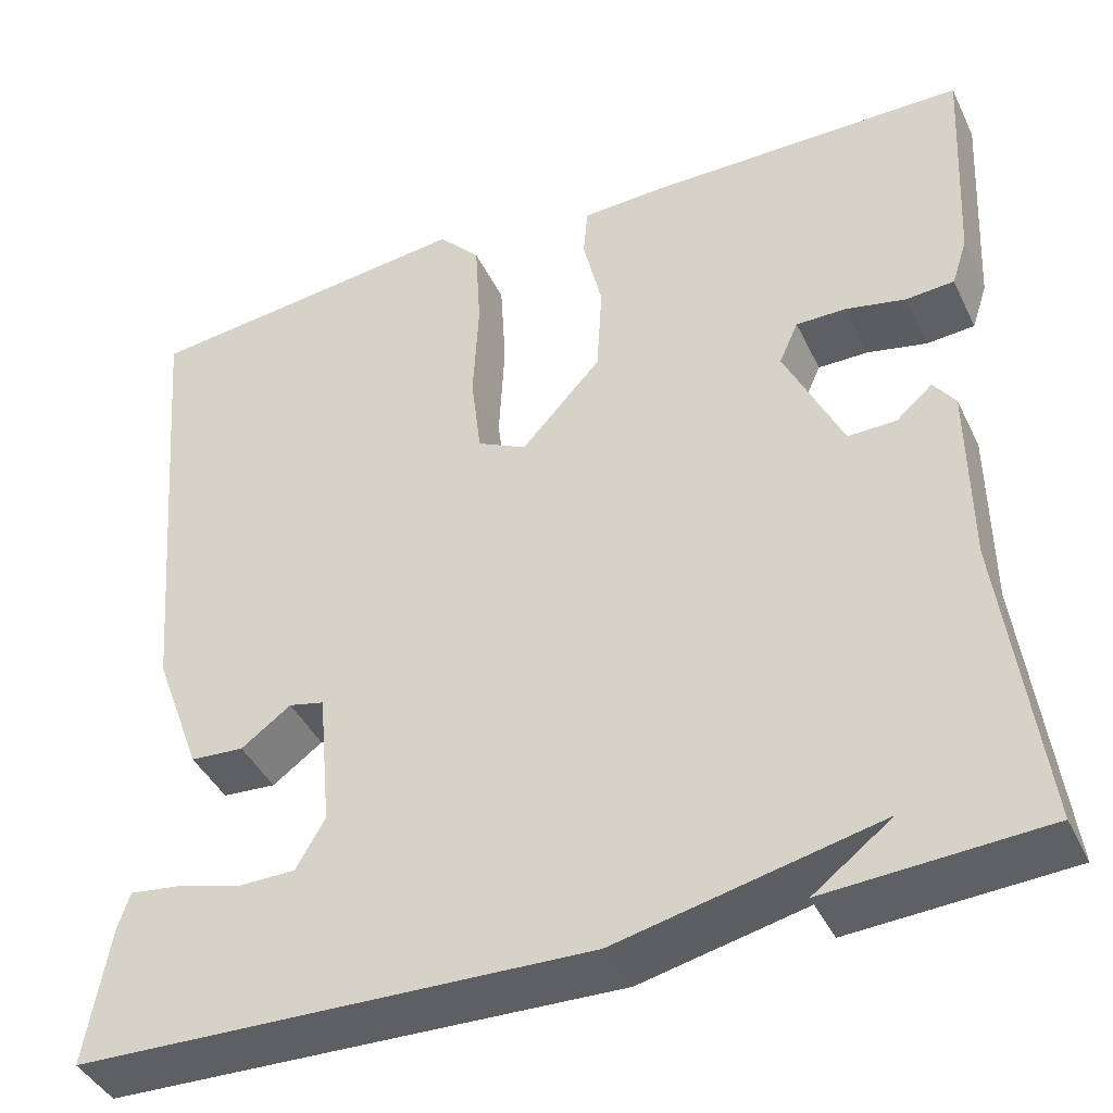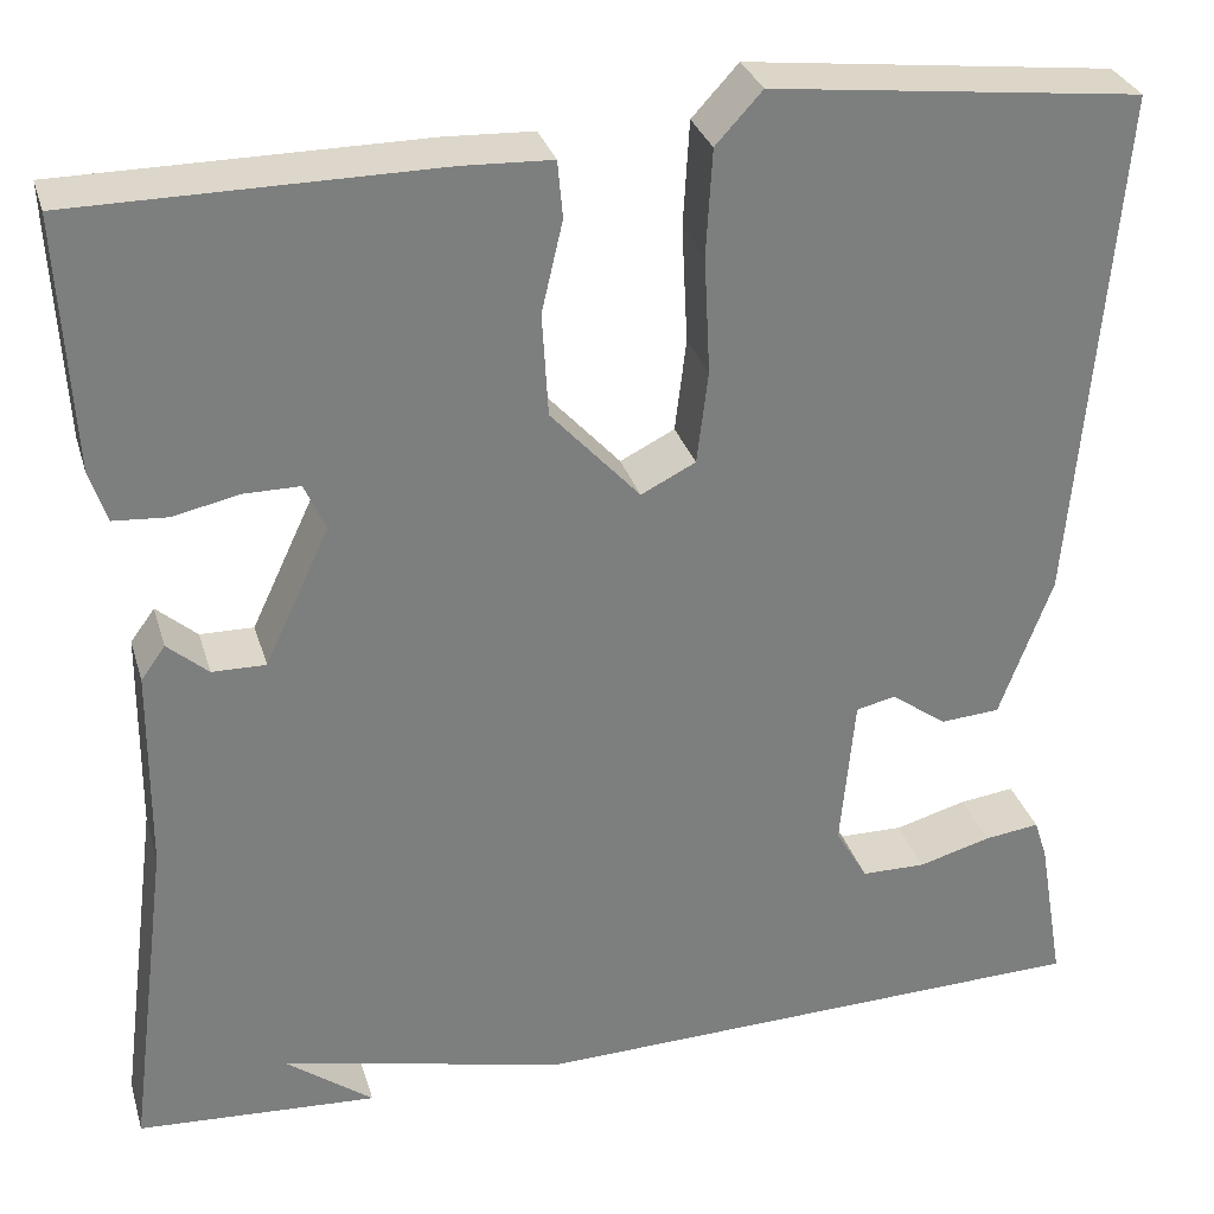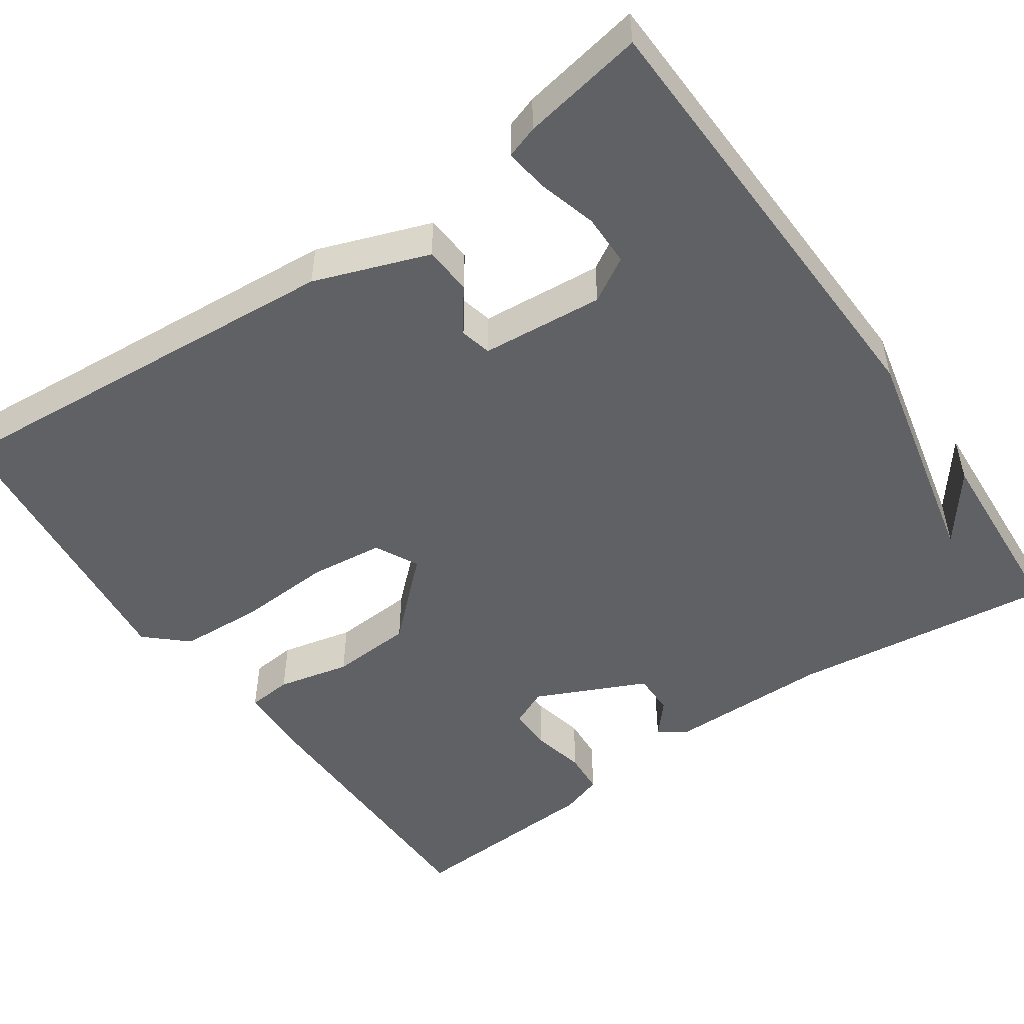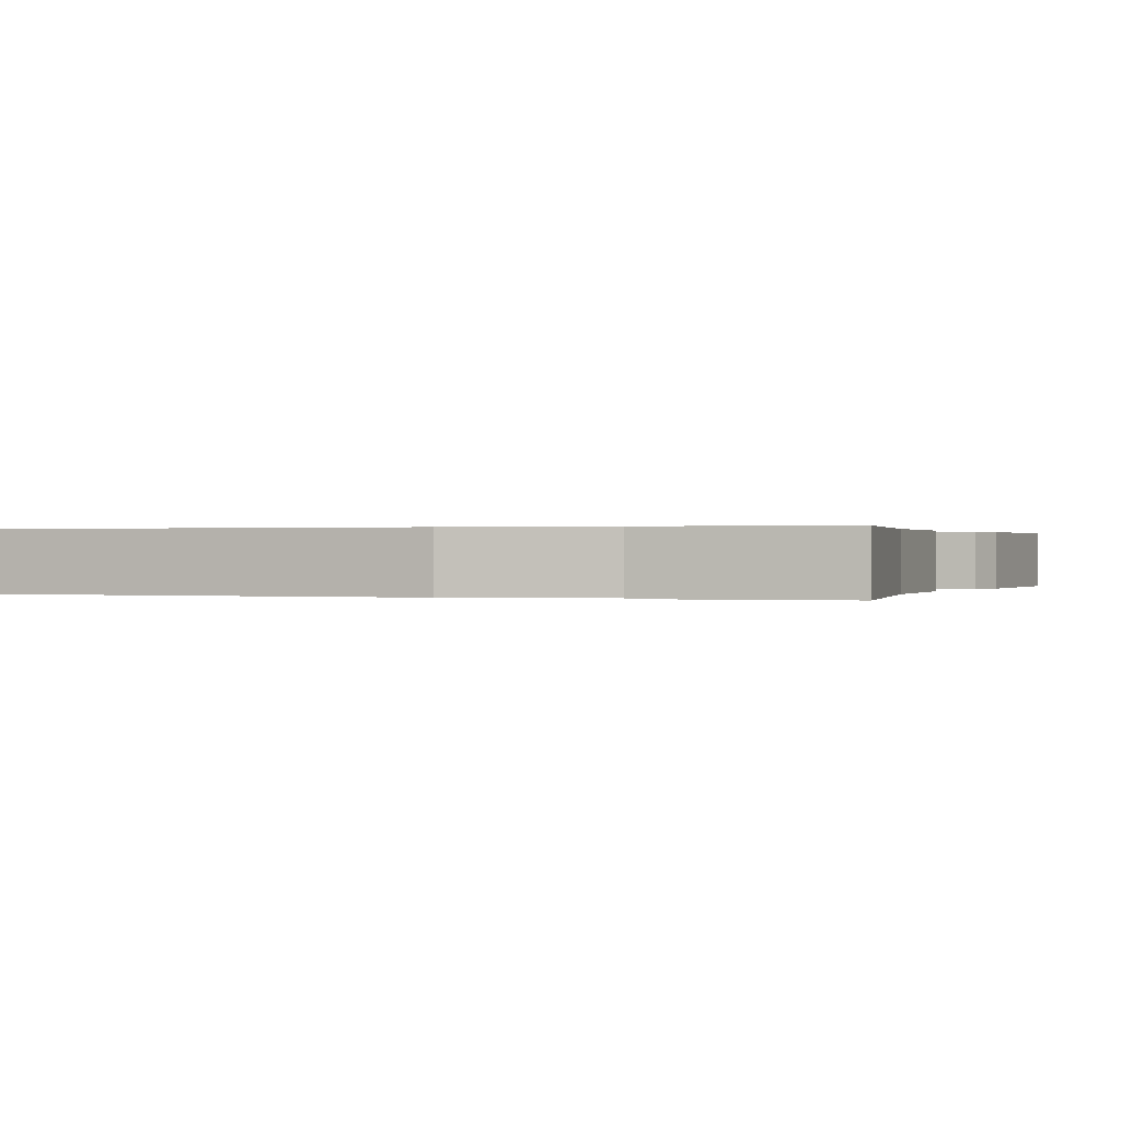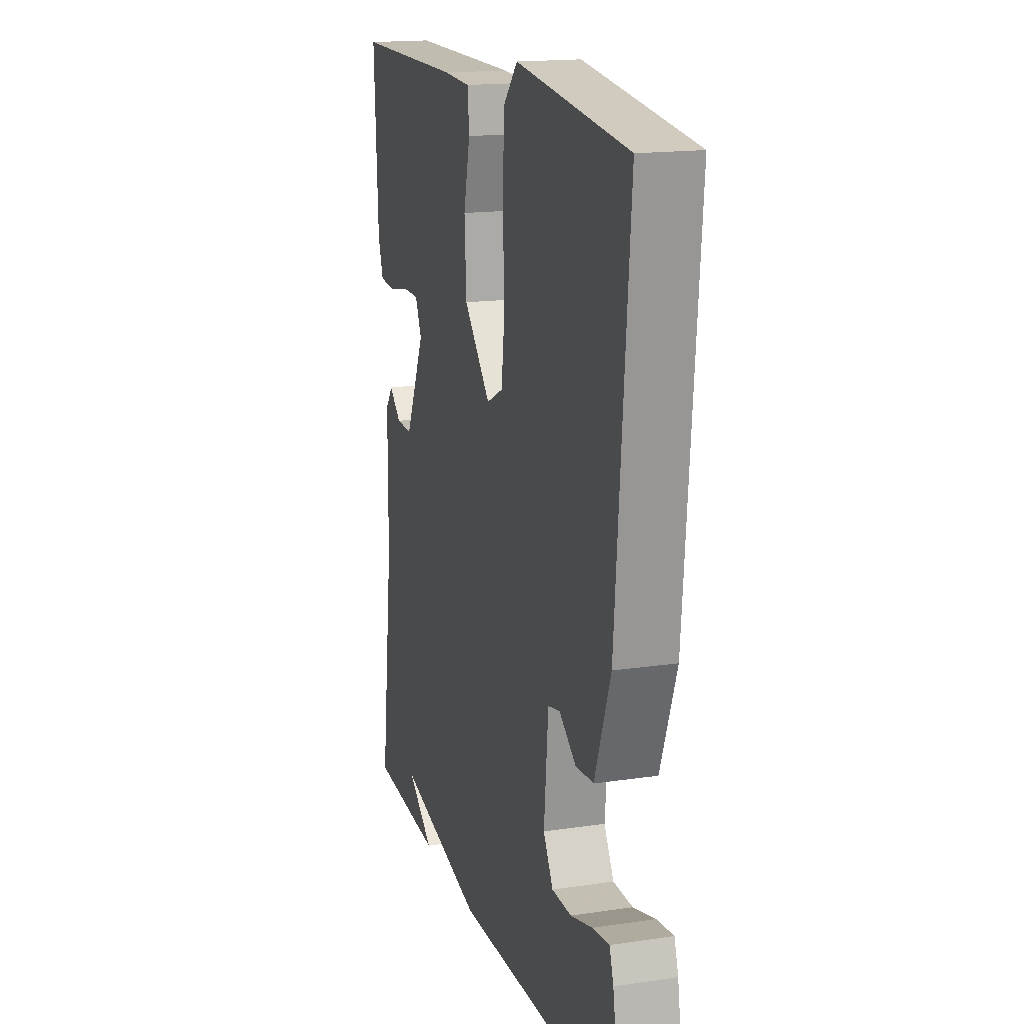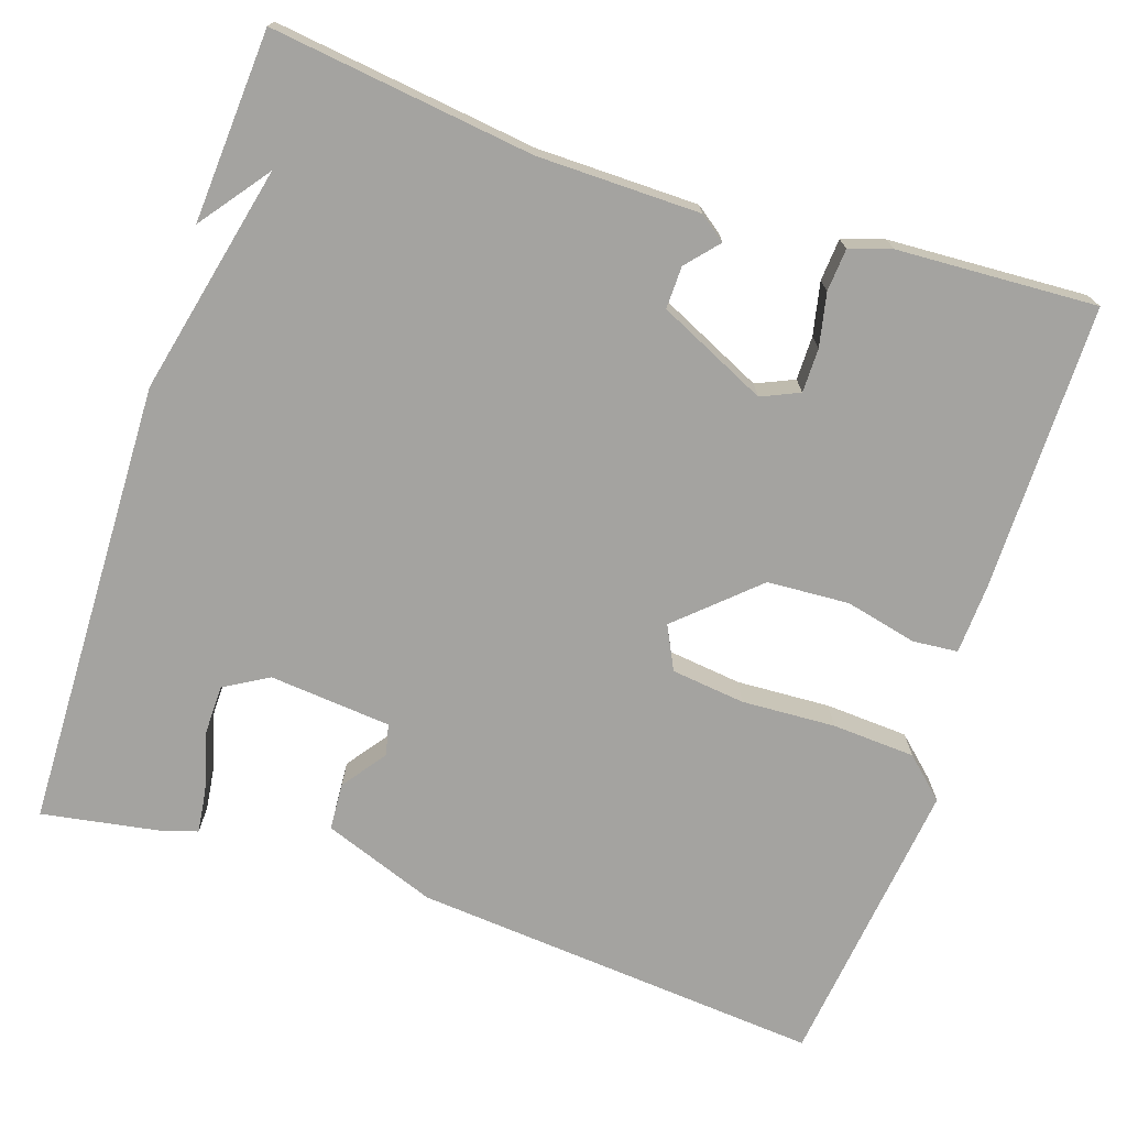
<metadata>
{"format":"obj","ext":"obj","renderer":"f3d","projection":"perspective","resolution":1024,"background":"white","views":[{"elev":-41.6,"azim":-155.9,"up":"+Z"},{"elev":30.8,"azim":-15.7,"up":"+Z"},{"elev":-50.1,"azim":125.1,"up":"+Y"},{"elev":0.2,"azim":-159.6,"up":"+Y"},{"elev":16.8,"azim":73.3,"up":"+Z"},{"elev":-72.9,"azim":-108.4,"up":"+Y"}]}
</metadata>
<code>
v 0.5 0.07 -0.5
v -0.062 0.07 -0.515
v -0.348 0.07 -0.45
v -0.262 0.07 -0.515
v -0.5 0.07 -0.5
v -0.458 0.07 -0.173
v -0.456 0.07 0.029
v -0.432 0.07 0.062
v -0.392 0.07 0.027
v -0.339 0.07 0.026
v -0.275 0.07 0.162
v -0.296 0.07 0.209
v -0.351 0.07 0.209
v -0.417 0.07 0.195
v -0.47 0.07 0.199
v -0.487 0.07 0.251
v -0.5 0.07 0.5
v -0.143 0.07 0.501
v -0.055 0.07 0.497
v -0.05 0.07 0.441
v -0.071 0.07 0.351
v -0.065 0.07 0.249
v 0.023 0.07 0.153
v 0.077 0.07 0.18
v 0.088 0.07 0.272
v 0.082 0.07 0.389
v 0.088 0.07 0.493
v 0.134 0.07 0.543
v 0.5 0.07 0.5
v 0.457 0.07 -0.013
v 0.405 0.07 -0.154
v 0.346 0.07 -0.158
v 0.291 0.07 -0.118
v 0.252 0.07 -0.127
v 0.238 0.07 -0.279
v 0.27 0.07 -0.334
v 0.334 0.07 -0.335
v 0.406 0.07 -0.315
v 0.461 0.07 -0.308
v 0.474 0.07 -0.348
v 0.5 0 -0.5
v -0.062 0 -0.515
v -0.348 0 -0.45
v -0.262 0 -0.515
v -0.5 0 -0.5
v -0.458 0 -0.173
v -0.456 0 0.029
v -0.432 0 0.062
v -0.392 0 0.027
v -0.339 0 0.026
v -0.275 0 0.162
v -0.296 0 0.209
v -0.351 0 0.209
v -0.417 0 0.195
v -0.47 0 0.199
v -0.487 0 0.251
v -0.5 0 0.5
v -0.143 0 0.501
v -0.055 0 0.497
v -0.05 0 0.441
v -0.071 0 0.351
v -0.065 0 0.249
v 0.023 0 0.153
v 0.077 0 0.18
v 0.088 0 0.272
v 0.082 0 0.389
v 0.088 0 0.493
v 0.134 0 0.543
v 0.5 0 0.5
v 0.457 0 -0.013
v 0.405 0 -0.154
v 0.346 0 -0.158
v 0.291 0 -0.118
v 0.252 0 -0.127
v 0.238 0 -0.279
v 0.27 0 -0.334
v 0.334 0 -0.335
v 0.406 0 -0.315
v 0.461 0 -0.308
v 0.474 0 -0.348
f 40 1 2
f 39 40 2
f 38 39 2
f 37 38 2
f 36 37 2 3
f 35 36 3
f 34 35 3
f 31 32 33
f 30 31 33
f 29 30 33
f 28 29 33
f 27 28 33
f 26 27 33
f 25 26 33
f 24 25 33 34
f 23 24 34 3
f 19 20 21
f 18 19 21
f 17 18 21
f 16 17 21
f 15 16 21
f 14 15 21
f 13 14 21
f 12 13 21 22
f 11 12 22 23
f 6 7 8 9
f 6 9 10
f 5 6 10
f 3 4 5
f 10 11 23
f 5 10 23
f 3 5 23
f 42 41 80
f 42 80 79
f 42 79 78
f 42 78 77
f 43 42 77 76
f 43 76 75
f 43 75 74
f 73 72 71
f 73 71 70
f 73 70 69
f 73 69 68
f 73 68 67
f 73 67 66
f 73 66 65
f 74 73 65 64
f 43 74 64 63
f 61 60 59
f 61 59 58
f 61 58 57
f 61 57 56
f 61 56 55
f 61 55 54
f 61 54 53
f 62 61 53 52
f 63 62 52 51
f 49 48 47 46
f 50 49 46
f 50 46 45
f 45 44 43
f 63 51 50
f 63 50 45
f 63 45 43
f 1 41 42 2
f 2 42 43 3
f 3 43 44 4
f 4 44 45 5
f 5 45 46 6
f 6 46 47 7
f 7 47 48 8
f 8 48 49 9
f 9 49 50 10
f 10 50 51 11
f 11 51 52 12
f 12 52 53 13
f 13 53 54 14
f 14 54 55 15
f 15 55 56 16
f 16 56 57 17
f 17 57 58 18
f 18 58 59 19
f 19 59 60 20
f 20 60 61 21
f 21 61 62 22
f 22 62 63 23
f 23 63 64 24
f 24 64 65 25
f 25 65 66 26
f 26 66 67 27
f 27 67 68 28
f 28 68 69 29
f 29 69 70 30
f 30 70 71 31
f 31 71 72 32
f 32 72 73 33
f 33 73 74 34
f 34 74 75 35
f 35 75 76 36
f 36 76 77 37
f 37 77 78 38
f 38 78 79 39
f 39 79 80 40
f 40 80 41 1

</code>
